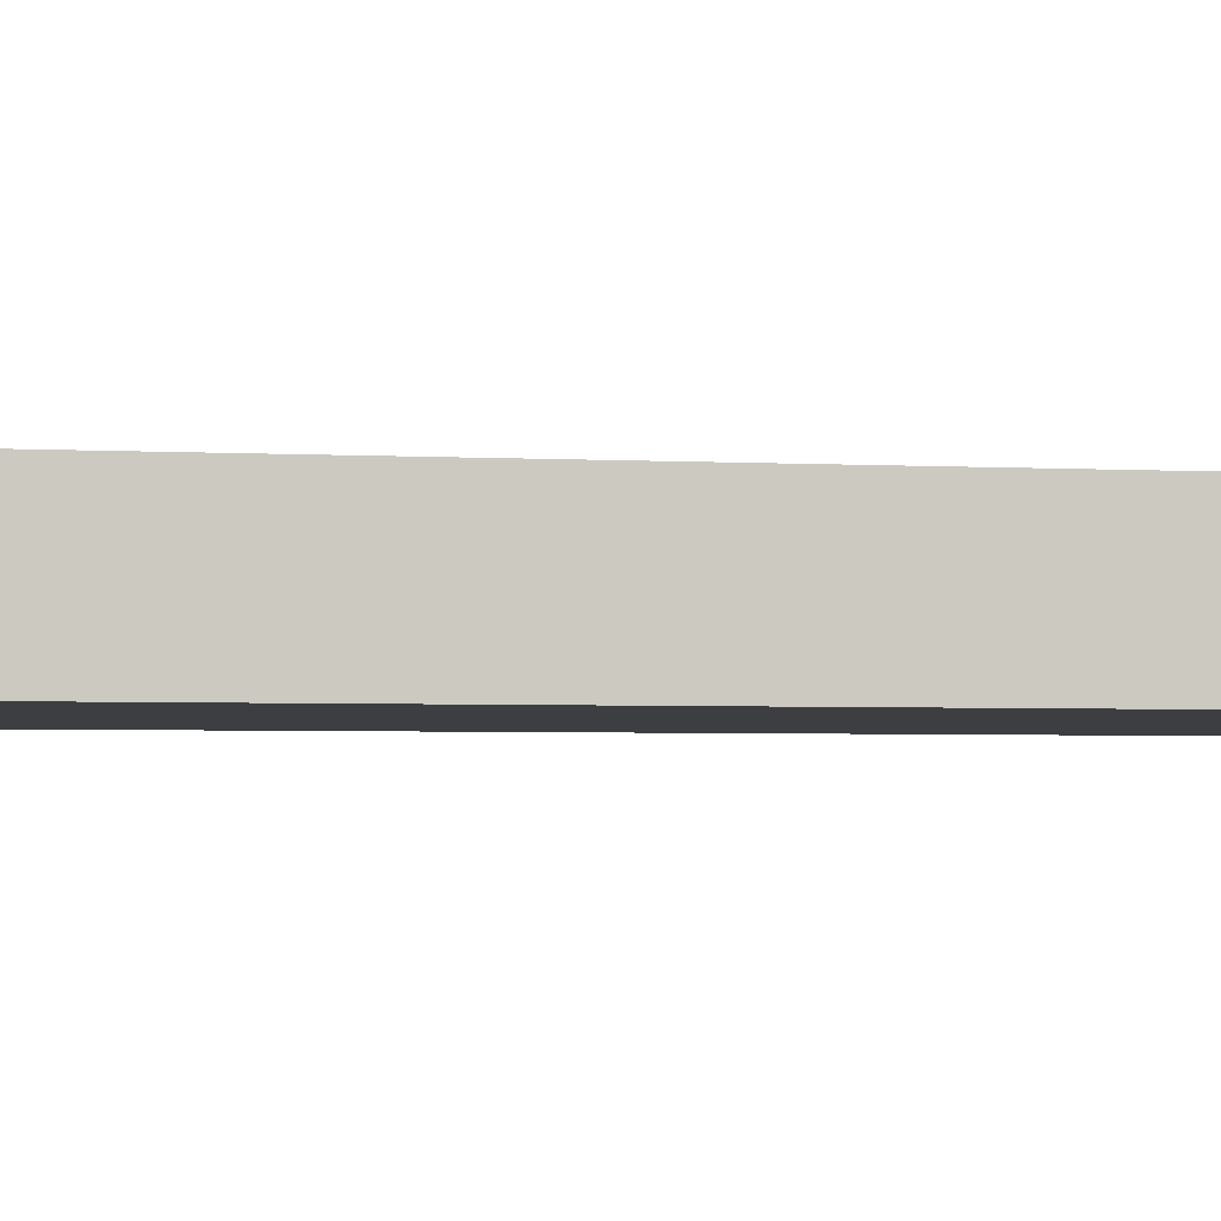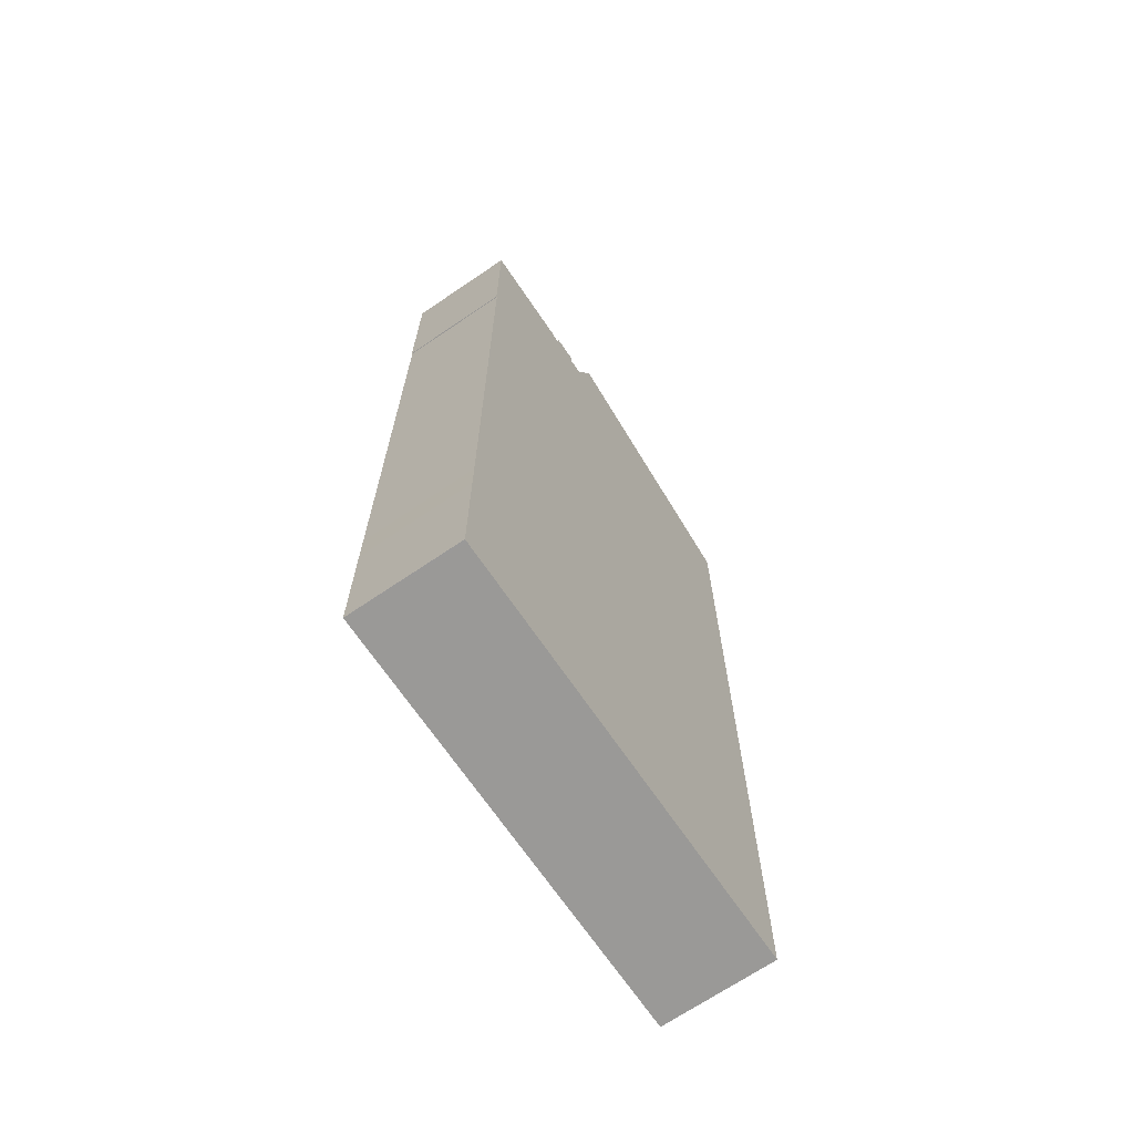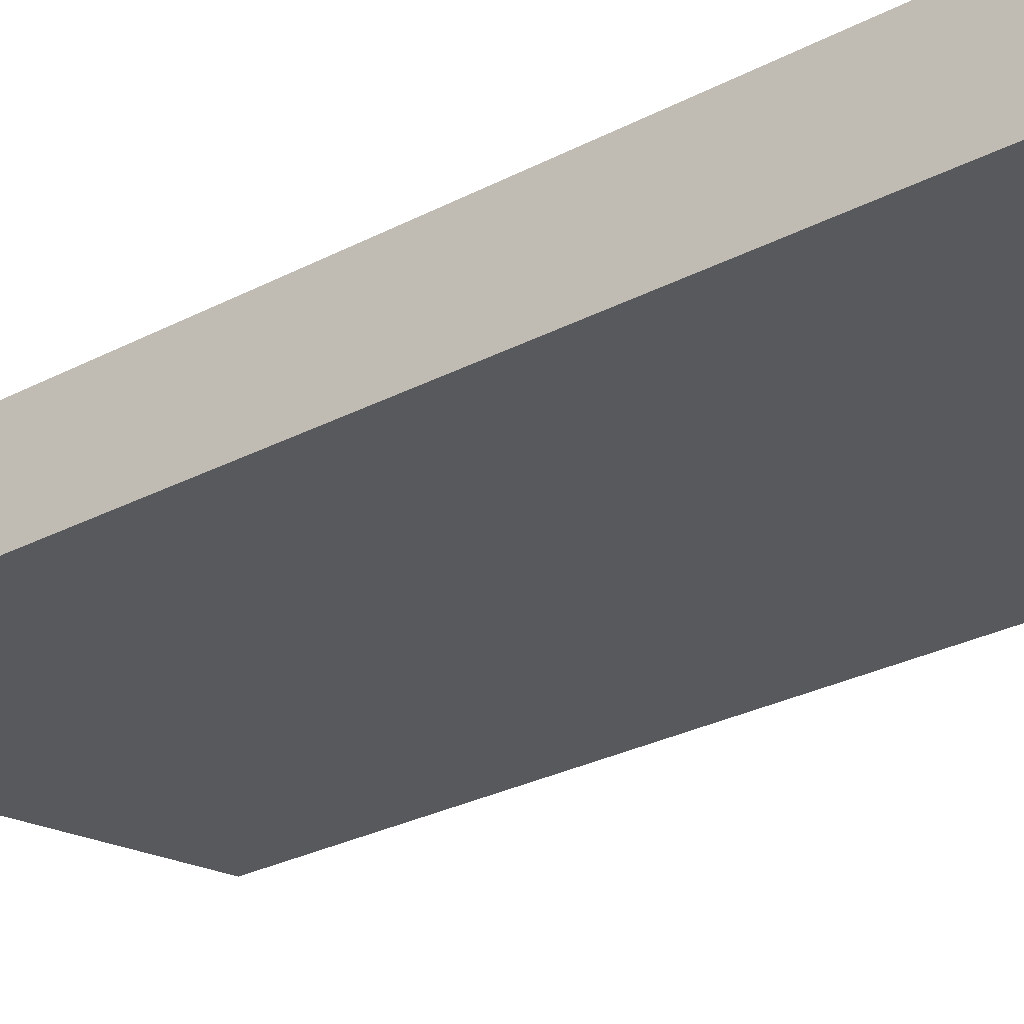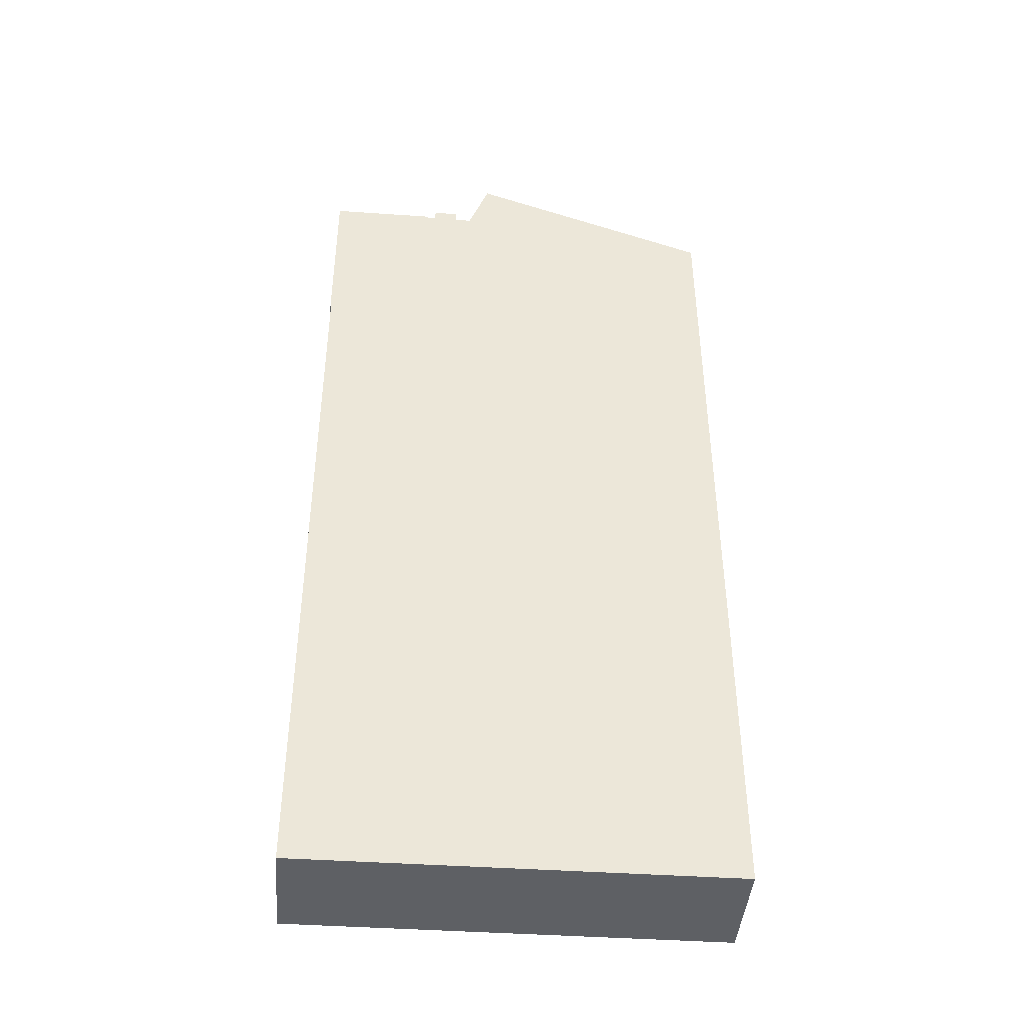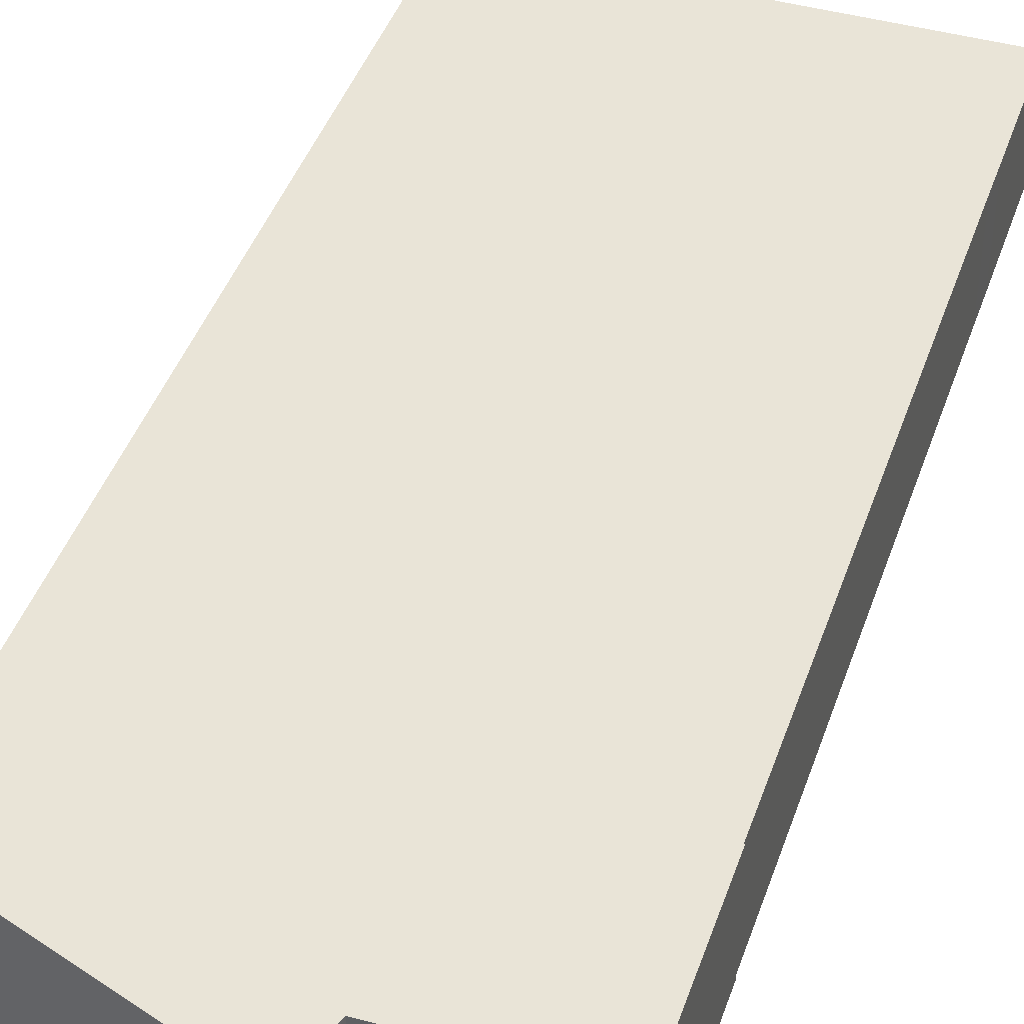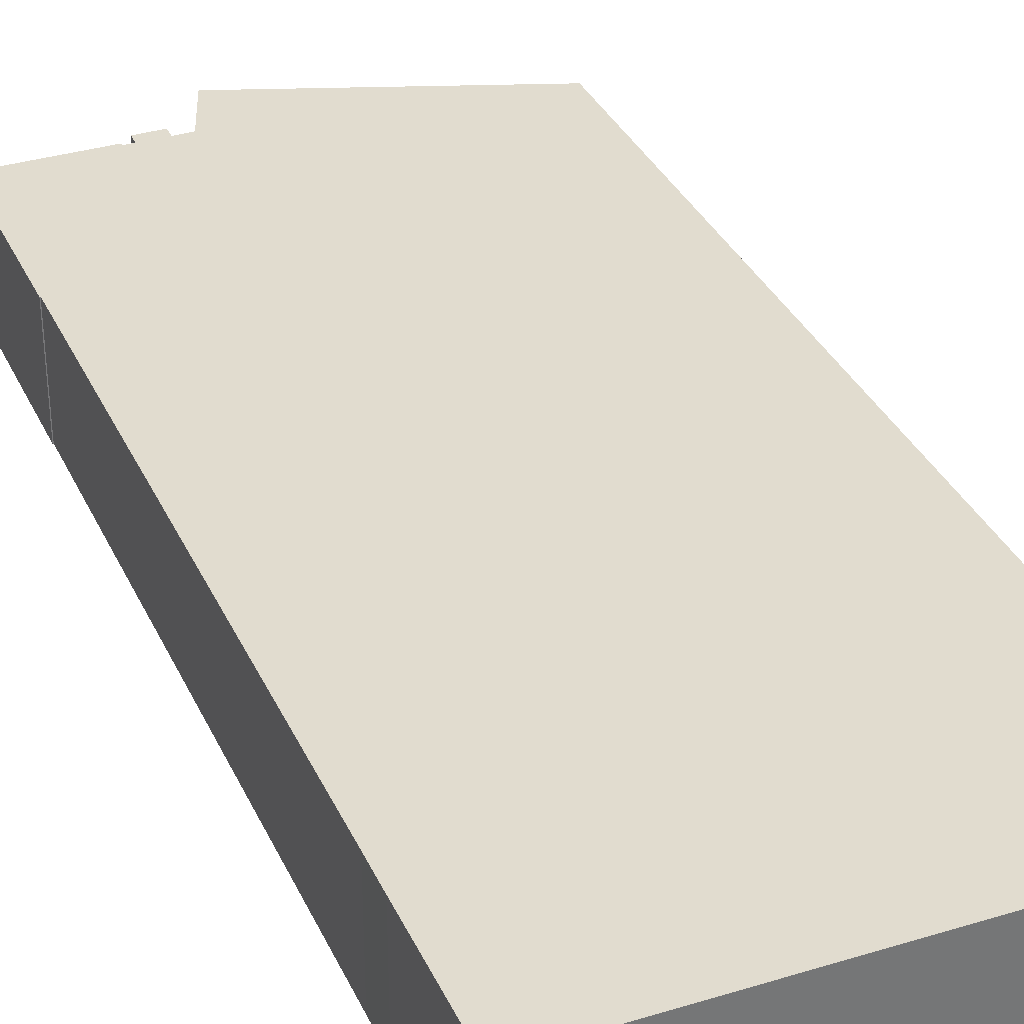
<metadata>
{"format":"obj","ext":"obj","renderer":"f3d","projection":"perspective","resolution":1024,"background":"white","views":[{"elev":-3.3,"azim":-101.2,"up":"+Y"},{"elev":-69.1,"azim":124.2,"up":"+Z"},{"elev":-30.1,"azim":126.8,"up":"+Y"},{"elev":-43.2,"azim":175.3,"up":"+Z"},{"elev":43.0,"azim":18.4,"up":"+Y"},{"elev":34.4,"azim":157.7,"up":"+Y"}]}
</metadata>
<code>
v  38.07 9.81 75.95
v  38.08 9.81 66.28
v  38.01 9.81 66.28
v  37.76 9.81 -0.044
v  38.04 9.81 11.38
v  38.03 9.81 -0.044
v  0 9.81 6.007e-16
v  0.005 9.81 24.8
v  38.02 9.81 14.6
v  38.02 9.81 40.41
v  0.013 9.81 31.09
v  0.023 9.81 40.41
v  38.01 9.81 46.77
v  38.02 9.81 49.98
v  0.065 9.81 78.5
v  38.07 9.81 81.77
v  37.98 9.81 81.77
v  28.61 9.81 81.54
v  27.78 9.81 81.54
v  25.51 9.81 81.53
v  24.04 9.81 81.55
v  23.63 9.81 82.65
v  22.22 9.81 86.45
v  11.49 9.81 82.67
v  18.34 9.81 85.17
v  22.17 9.81 86.56
v  27.76 9.81 82.52
v  25.51 9.81 82.54
v  28.61 9.81 81.77
v  25.51 -5.054e-15 82.54
v  27.76 -5.053e-15 82.52
v  27.78 -4.993e-15 81.54
v  28.61 -4.993e-15 81.54
v  28.61 -5.007e-15 81.77
v  38.07 -5.007e-15 81.77
v  37.98 -5.007e-15 81.77
v  0.065 -4.807e-15 78.5
v  11.49 -5.062e-15 82.67
v  18.34 -5.215e-15 85.17
v  22.17 -5.3e-15 86.56
v  24.04 -4.994e-15 81.55
v  25.51 -4.993e-15 81.53
v  38.08 -4.059e-15 66.28
v  38.07 -4.651e-15 75.95
v  38.01 -4.059e-15 66.28
v  38.02 -3.06e-15 49.98
v  38.01 -2.864e-15 46.77
v  38.02 -2.475e-15 40.41
v  38.02 -8.941e-16 14.6
v  38.04 -6.968e-16 11.38
v  38.03 2.694e-18 -0.044
v  23.63 -5.061e-15 82.65
v  22.22 -5.293e-15 86.45
v  0 0 0
v  0.005 -1.518e-15 24.8
v  0.013 -1.904e-15 31.09
v  0.023 -2.475e-15 40.41
v  37.76 2.694e-18 -0.044
g defaultobject
f 1 2 3
f 4 5 6
f 5 4 7
f 5 7 8
f 5 8 9
f 9 8 10
f 10 8 11
f 10 11 12
f 10 12 13
f 13 12 14
f 14 12 15
f 14 15 3
f 3 15 1
f 1 15 16
f 16 15 17
f 17 15 18
f 18 15 19
f 19 15 20
f 20 15 21
f 21 15 22
f 22 15 23
f 23 15 24
f 23 24 25
f 23 25 26
f 20 27 19
f 27 20 28
f 29 17 18
f 30 27 28
f 27 30 31
f 32 18 19
f 18 32 33
f 34 17 29
f 17 34 16
f 16 34 35
f 35 34 36
f 37 24 15
f 24 37 38
f 24 38 25
f 25 38 39
f 25 39 26
f 26 39 40
f 41 20 21
f 20 41 42
f 31 19 27
f 19 31 32
f 35 1 16
f 1 35 2
f 2 35 43
f 43 35 44
f 45 14 3
f 14 45 46
f 14 46 13
f 13 46 47
f 13 47 10
f 10 47 48
f 10 48 9
f 9 48 49
f 9 49 5
f 5 49 50
f 5 50 6
f 6 50 51
f 40 23 26
f 23 40 22
f 22 40 21
f 21 40 52
f 21 52 41
f 52 40 53
f 33 29 18
f 29 33 34
f 54 8 7
f 8 54 55
f 8 55 11
f 11 55 56
f 11 56 12
f 12 56 57
f 12 57 15
f 15 57 37
f 42 28 20
f 28 42 30
f 43 3 2
f 3 43 45
f 51 4 6
f 4 51 7
f 7 51 54
f 54 51 58
f 36 34 33
f 42 31 30
f 31 42 32
f 39 53 40
f 53 39 52
f 52 39 38
f 52 38 37
f 52 37 57
f 52 57 41
f 41 57 42
f 42 57 32
f 32 57 33
f 33 57 36
f 36 57 35
f 35 57 44
f 44 57 45
f 45 57 46
f 46 57 56
f 46 56 47
f 47 56 48
f 48 56 55
f 48 55 49
f 49 55 54
f 49 54 50
f 50 54 51
f 51 54 58
f 43 44 45

</code>
